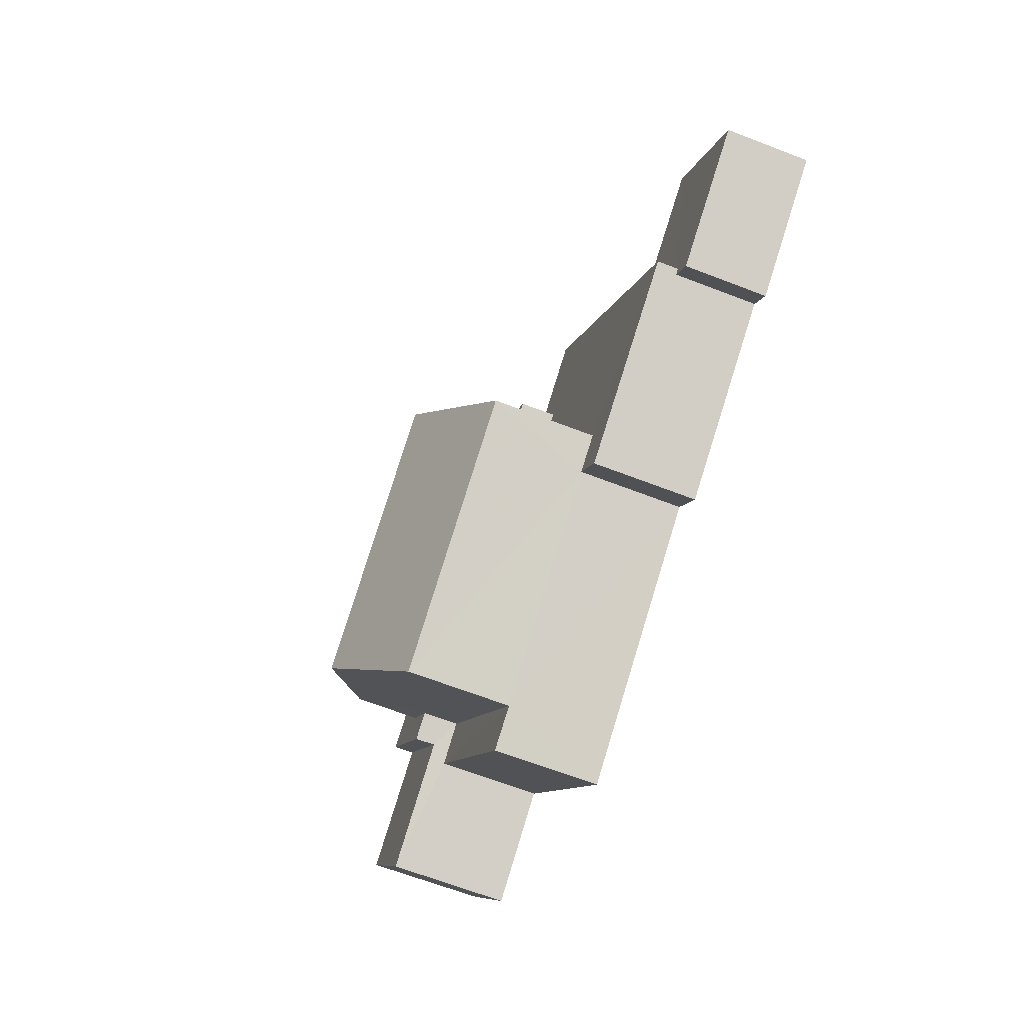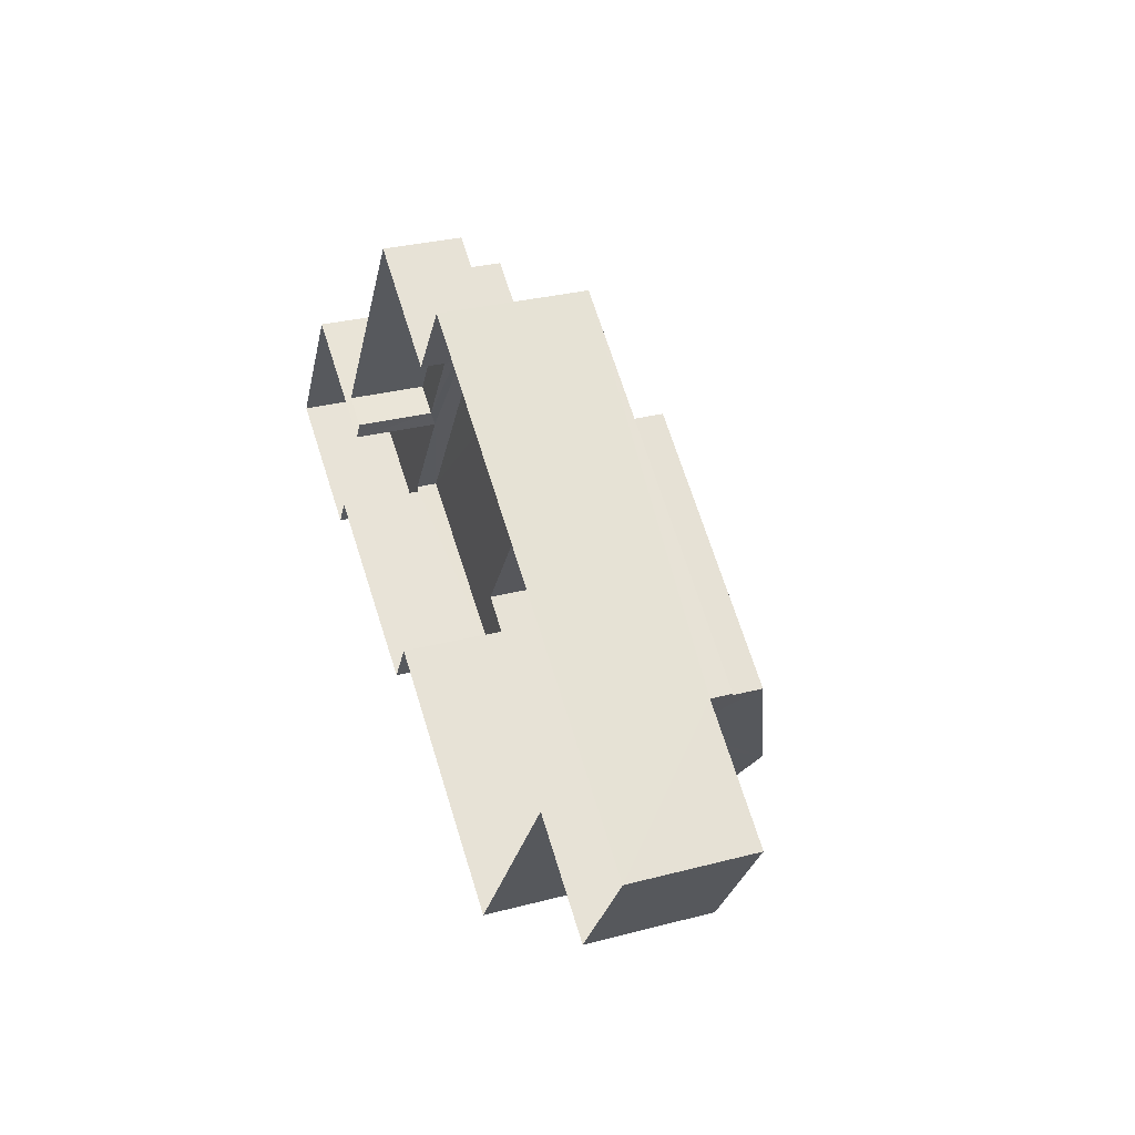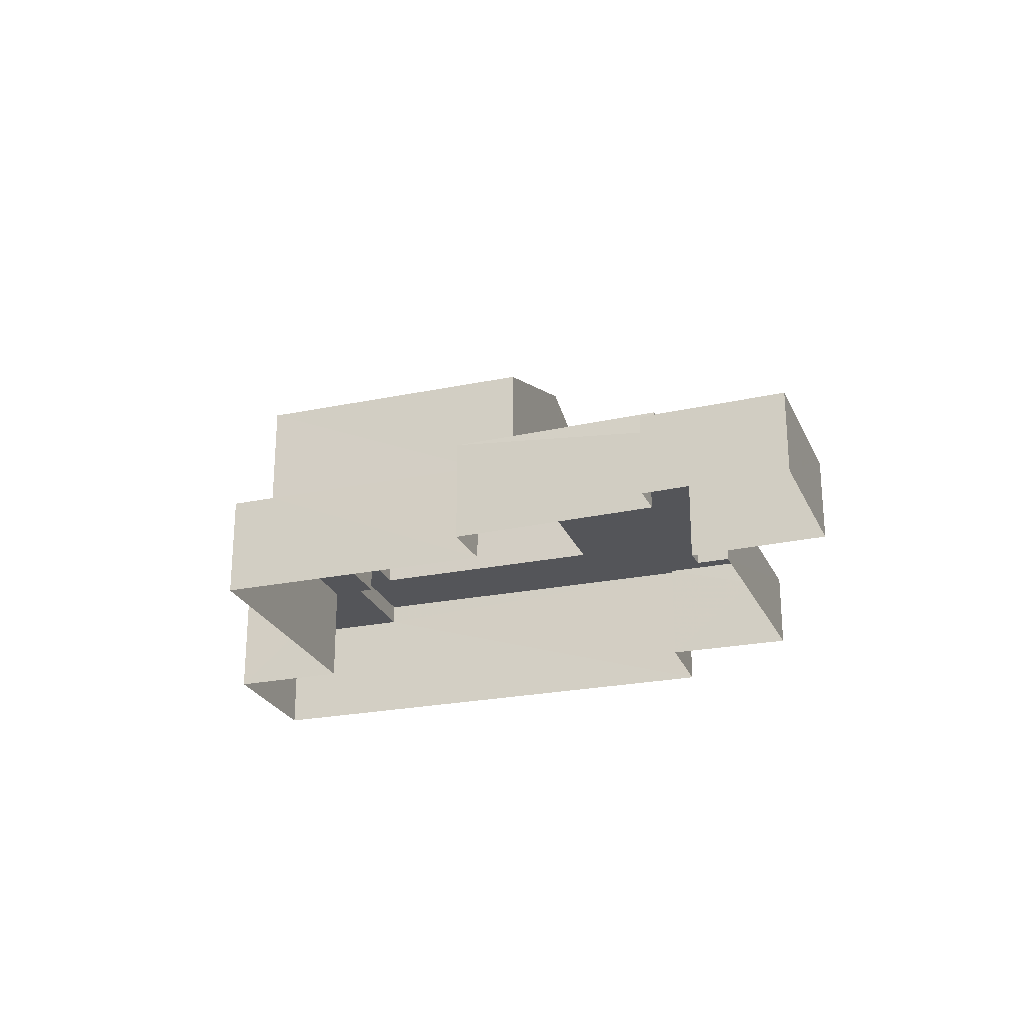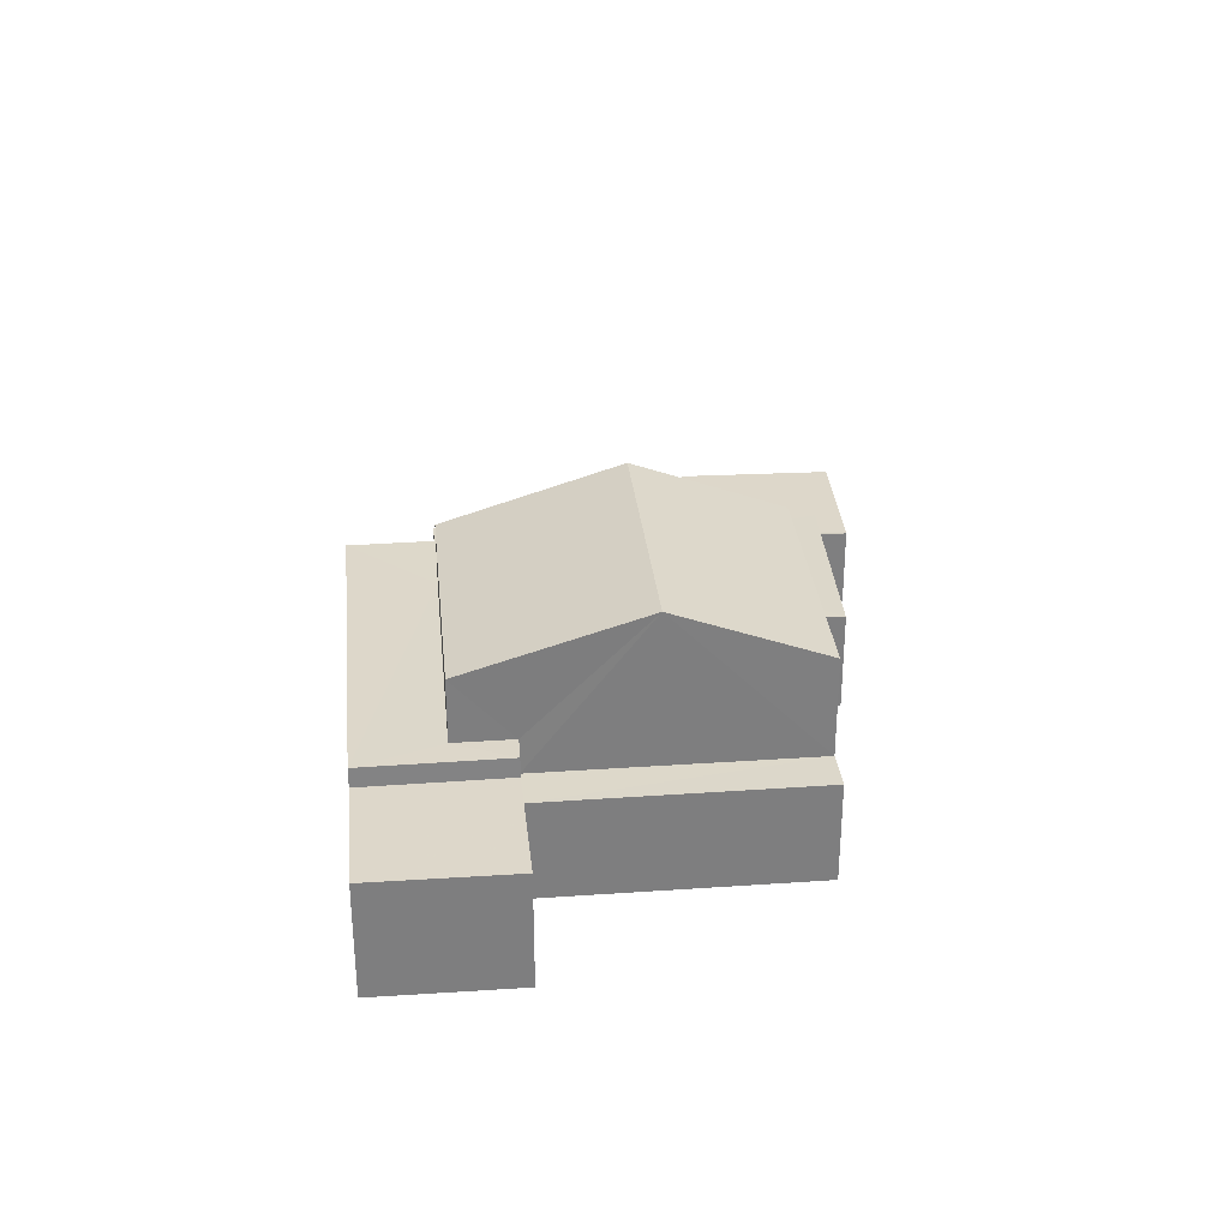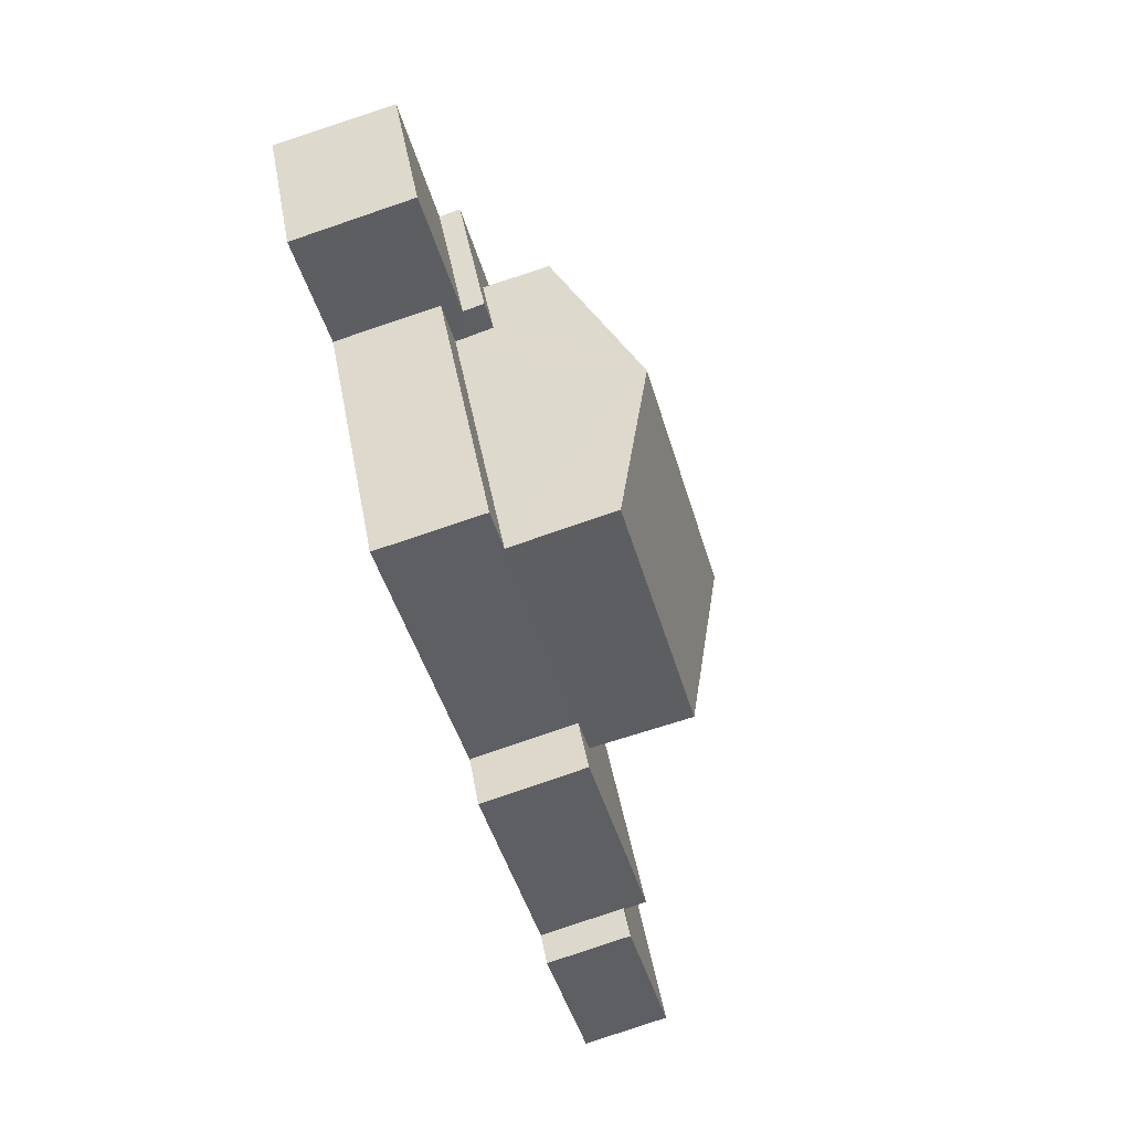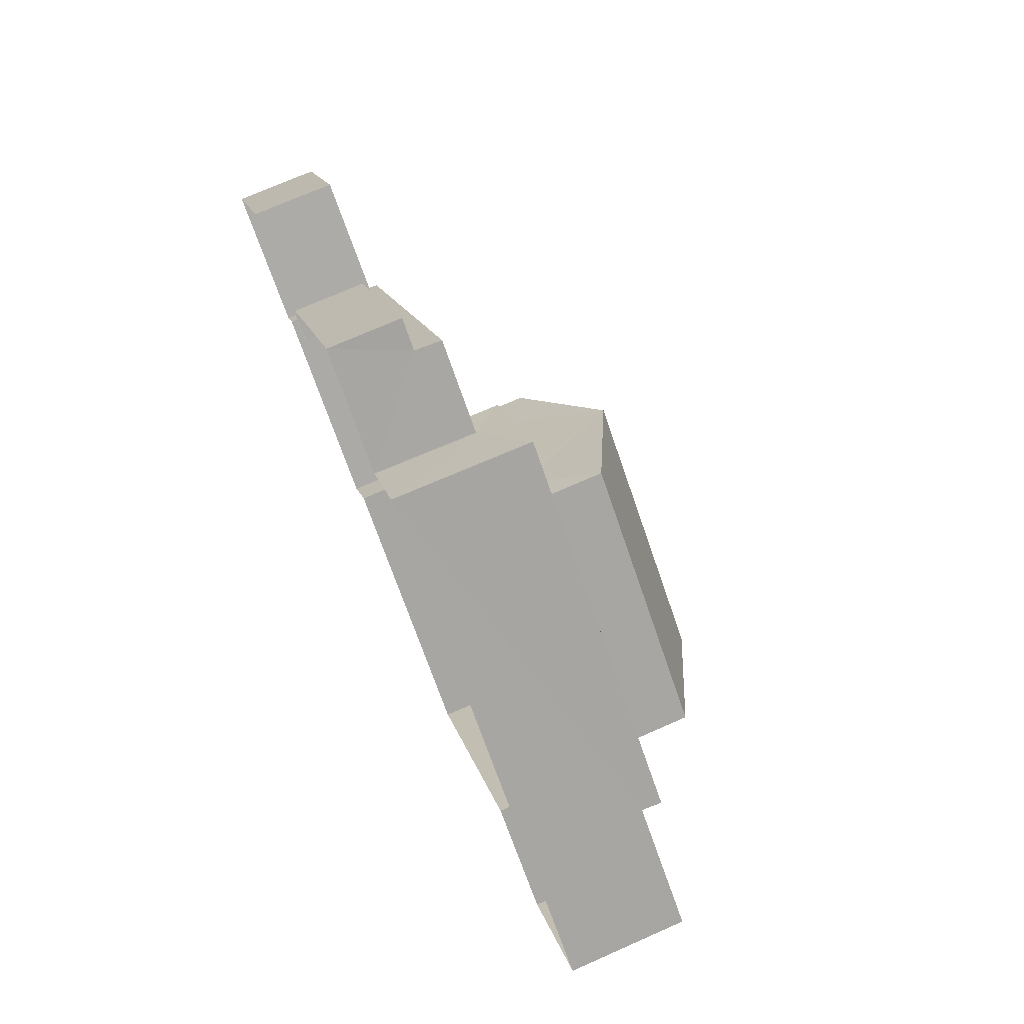
<metadata>
{"format":"obj","ext":"obj","renderer":"f3d","projection":"perspective","resolution":1024,"background":"white","views":[{"elev":-66.6,"azim":69.0,"up":"+Y"},{"elev":29.8,"azim":-111.1,"up":"+Y"},{"elev":-24.7,"azim":53.5,"up":"+Z"},{"elev":30.8,"azim":-60.8,"up":"+Z"},{"elev":-79.1,"azim":-71.6,"up":"+Y"},{"elev":73.0,"azim":-113.2,"up":"+Y"}]}
</metadata>
<code>
v -3.141e+05 3.937e+04 25.11
v -3.141e+05 3.937e+04 25.11
v -3.141e+05 3.937e+04 25.11
v -3.141e+05 3.938e+04 25.11
v -3.141e+05 3.937e+04 25.11
v -3.141e+05 3.937e+04 25.11
v -3.141e+05 3.937e+04 25.11
v -3.141e+05 3.937e+04 25.11
v -3.141e+05 3.938e+04 25.11
v -3.141e+05 3.938e+04 25.11
v -3.141e+05 3.938e+04 25.11
v -3.141e+05 3.937e+04 25.11
v -3.141e+05 3.937e+04 25.11
v -3.141e+05 3.938e+04 25.11
v -3.141e+05 3.938e+04 25.11
v -3.141e+05 3.938e+04 25.11
v -3.141e+05 3.937e+04 30.95
v -3.141e+05 3.937e+04 29.69
v -3.141e+05 3.938e+04 30.95
v -3.141e+05 3.937e+04 29.69
v -3.141e+05 3.938e+04 26.96
v -3.141e+05 3.937e+04 26.96
v -3.141e+05 3.937e+04 26.96
v -3.141e+05 3.937e+04 26.96
v -3.141e+05 3.938e+04 26.96
v -3.141e+05 3.937e+04 26.96
v -3.141e+05 3.938e+04 29.69
v -3.141e+05 3.938e+04 29.69
v -3.141e+05 3.938e+04 27.43
v -3.141e+05 3.938e+04 27.43
v -3.141e+05 3.937e+04 27.43
v -3.141e+05 3.938e+04 27.43
v -3.141e+05 3.938e+04 27.43
v -3.141e+05 3.937e+04 27.43
v -3.141e+05 3.937e+04 27.43
v -3.141e+05 3.937e+04 27.43
v -3.141e+05 3.938e+04 28.24
v -3.141e+05 3.938e+04 28.24
v -3.141e+05 3.938e+04 28.24
v -3.141e+05 3.938e+04 28.24
v -3.141e+05 3.937e+04 28.24
v -3.141e+05 3.938e+04 28.24
v -3.141e+05 3.938e+04 28.24
v -3.141e+05 3.937e+04 28.24
v -3.141e+05 3.937e+04 27.42
v -3.141e+05 3.937e+04 27.42
v -3.141e+05 3.937e+04 27.42
v -3.141e+05 3.937e+04 27.42
v -3.141e+05 3.937e+04 27.78
v -3.141e+05 3.937e+04 27.79
v -3.141e+05 3.937e+04 27.78
v -3.141e+05 3.938e+04 27.79
v -3.141e+05 3.938e+04 26.8
v -3.141e+05 3.938e+04 26.8
v -3.141e+05 3.938e+04 26.8
v -3.141e+05 3.938e+04 26.8
f 1 2 3
f 2 4 3
f 5 6 3
f 7 8 5
f 9 10 11
f 3 4 10
f 12 7 13
f 14 9 11
f 13 7 15
f 15 7 16
f 16 5 9
f 5 3 10
f 16 7 5
f 5 10 9
f 17 18 19
f 17 20 18
f 21 22 23
f 23 22 24
f 21 25 22
f 24 22 26
f 19 27 17
f 19 28 27
f 29 30 31
f 32 33 29
f 32 29 34
f 31 35 36
f 31 36 34
f 29 31 34
f 37 38 39
f 40 37 39
f 41 42 43
f 38 43 39
f 42 41 44
f 39 43 42
f 45 46 47
f 48 45 47
f 49 50 51
f 49 52 50
f 53 54 55
f 53 56 54
f 55 14 11
f 55 54 14
f 25 21 15
f 16 25 15
f 3 45 1
f 1 45 51
f 49 45 48
f 44 49 48
f 41 49 44
f 49 51 45
f 31 30 19
f 18 31 19
f 40 39 28
f 30 40 19
f 40 28 19
f 50 2 1
f 51 50 1
f 24 12 13
f 23 24 13
f 21 13 15
f 21 23 13
f 56 14 54
f 56 9 14
f 26 12 24
f 26 7 12
f 25 16 56
f 34 22 25
f 16 9 56
f 34 25 32
f 32 56 53
f 25 56 32
f 43 38 52
f 38 4 52
f 52 2 50
f 52 4 2
f 10 4 33
f 4 38 33
f 33 37 29
f 33 38 37
f 45 6 46
f 45 3 6
f 35 5 8
f 36 35 8
f 46 6 47
f 6 5 47
f 47 35 20
f 20 35 18
f 18 35 31
f 47 5 35
f 29 37 40
f 30 29 40
f 44 48 17
f 27 42 44
f 48 47 17
f 27 44 17
f 47 20 17
f 39 27 28
f 39 42 27
f 8 26 36
f 36 26 34
f 8 7 26
f 34 26 22
f 49 41 43
f 52 49 43
f 55 11 53
f 32 53 33
f 33 53 10
f 53 11 10

</code>
